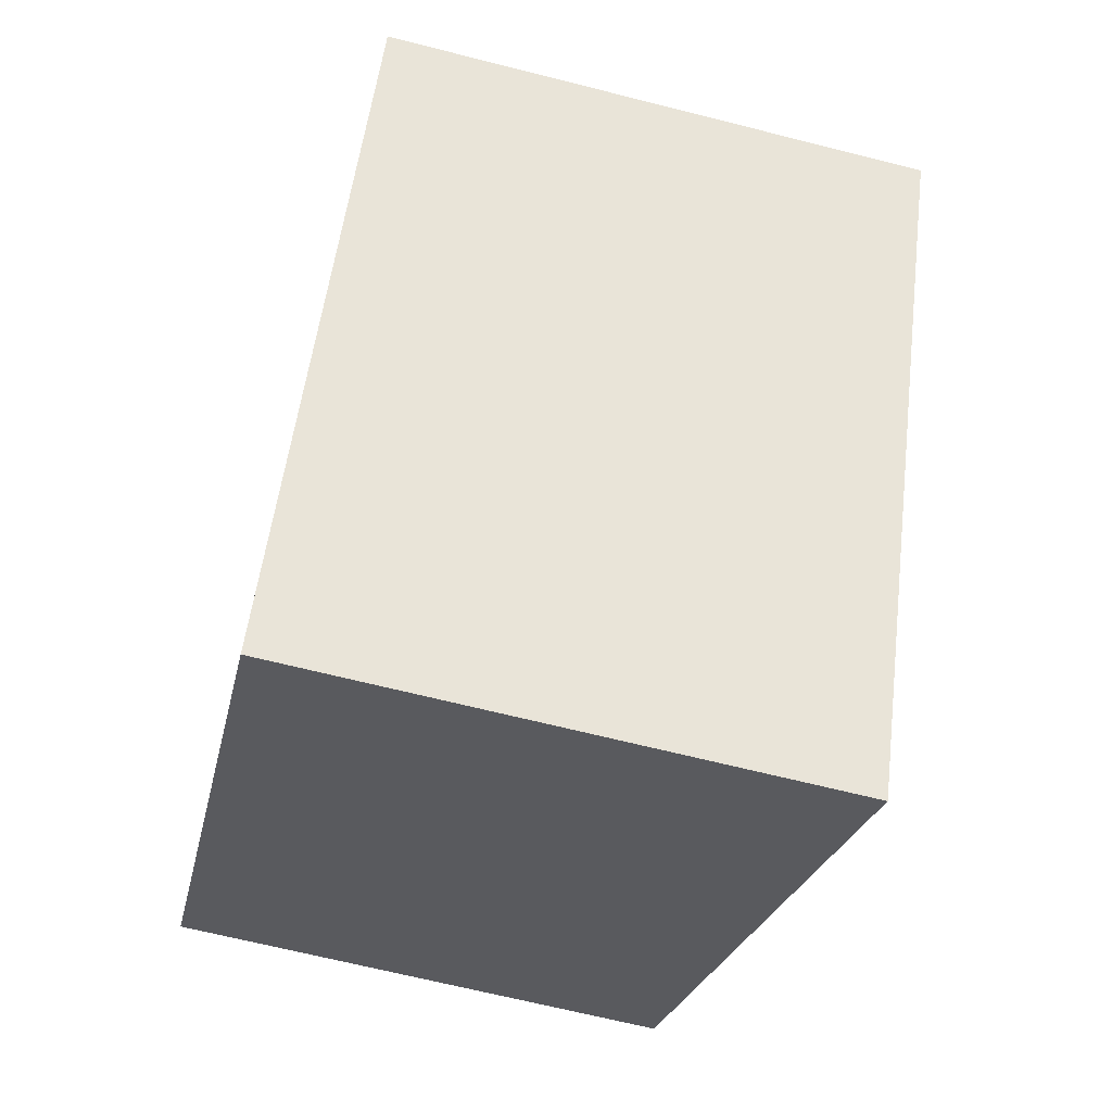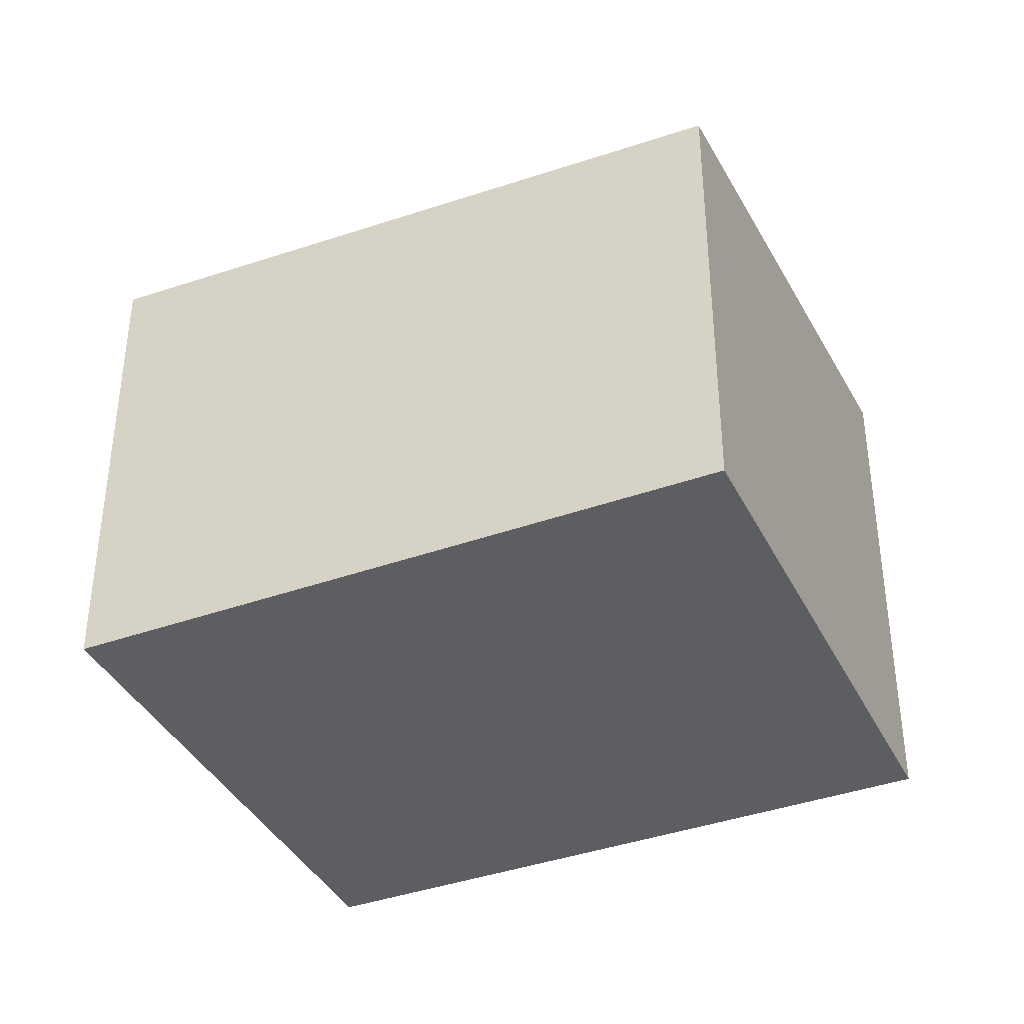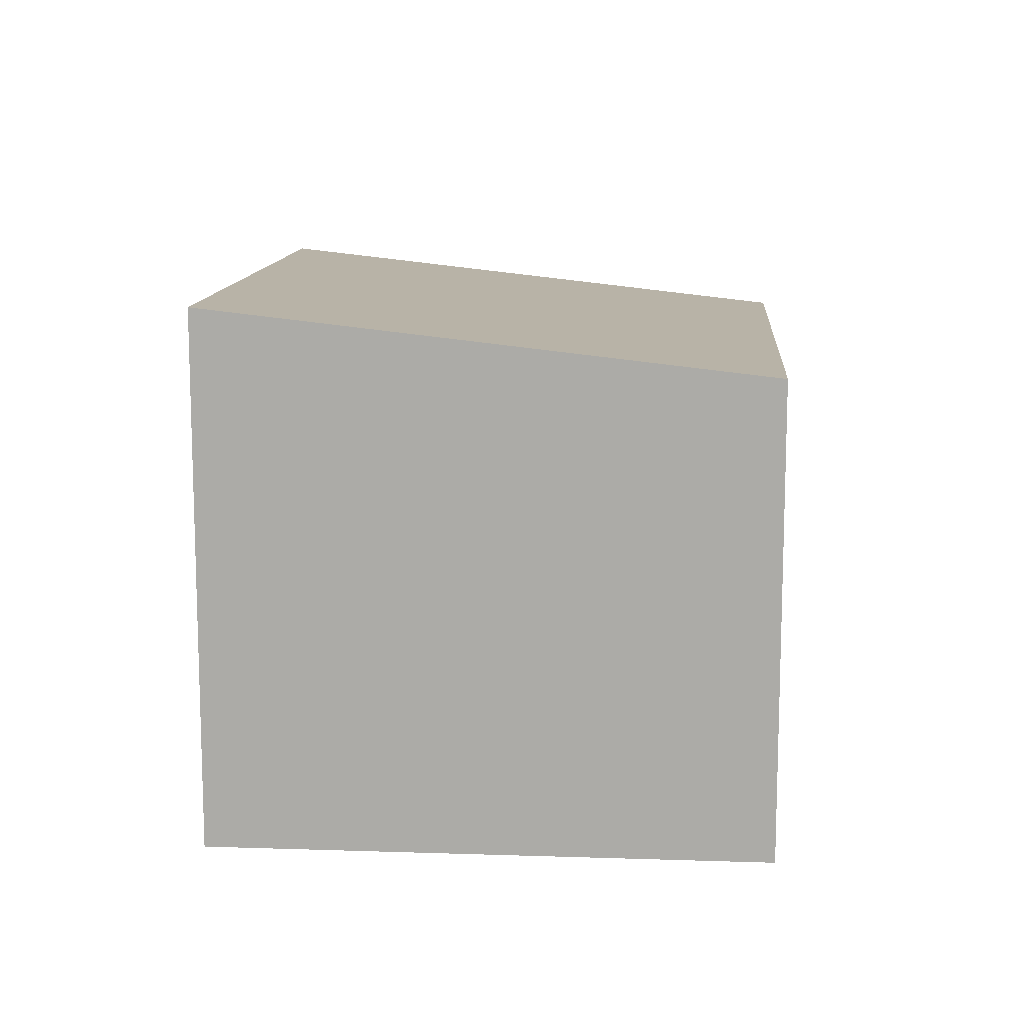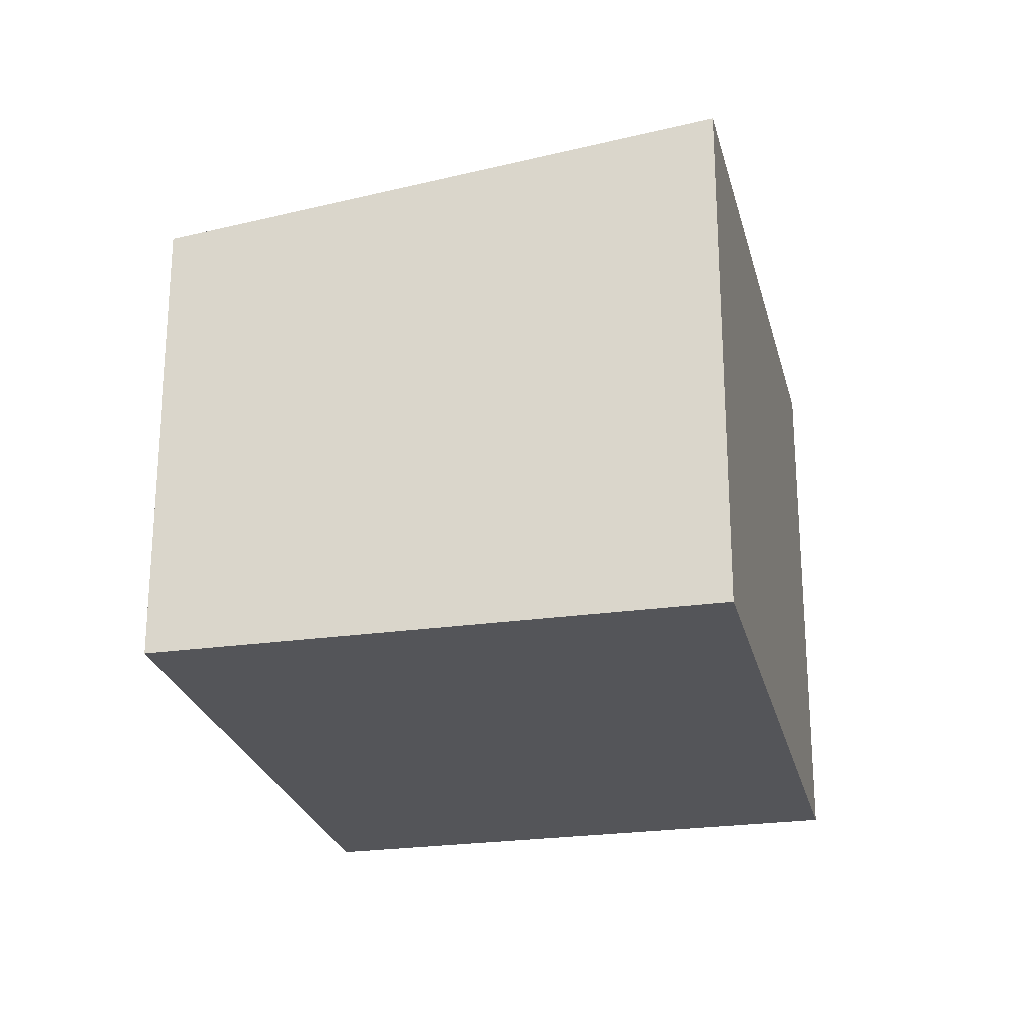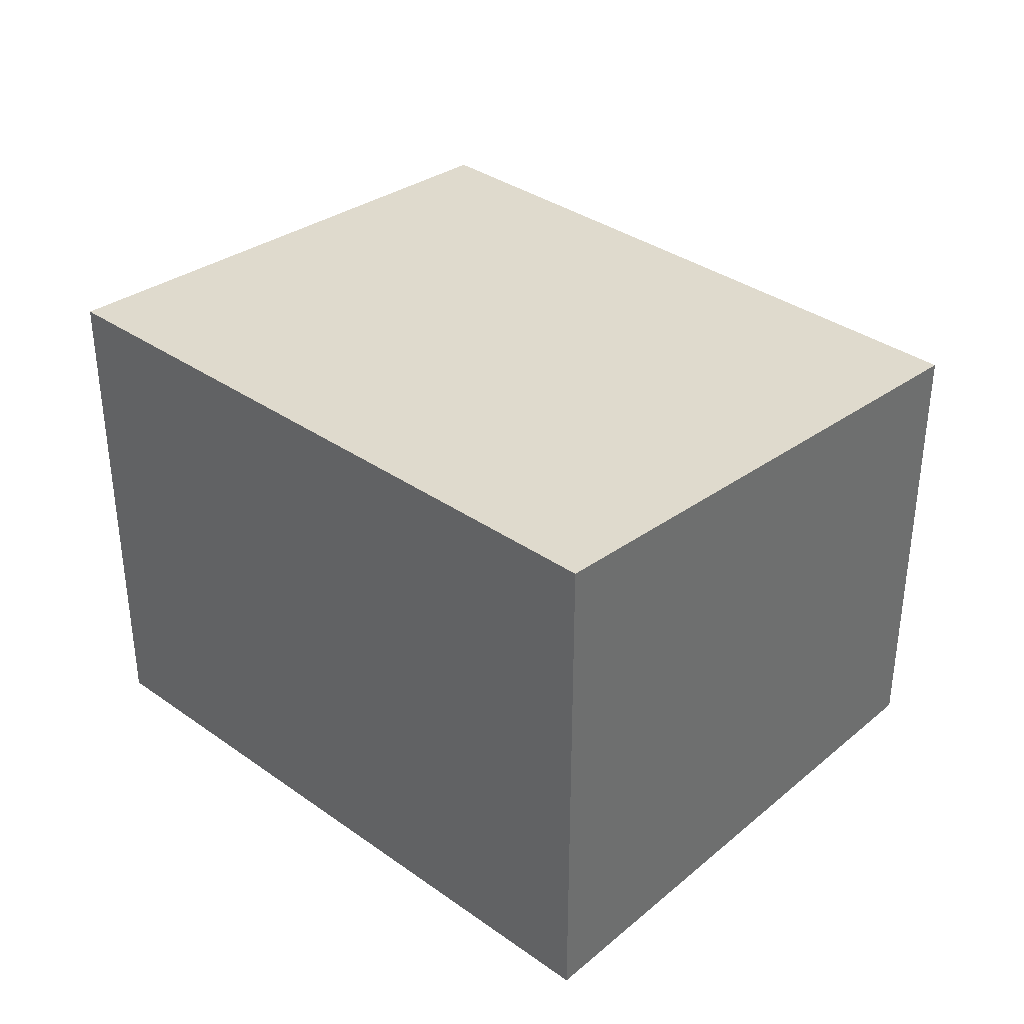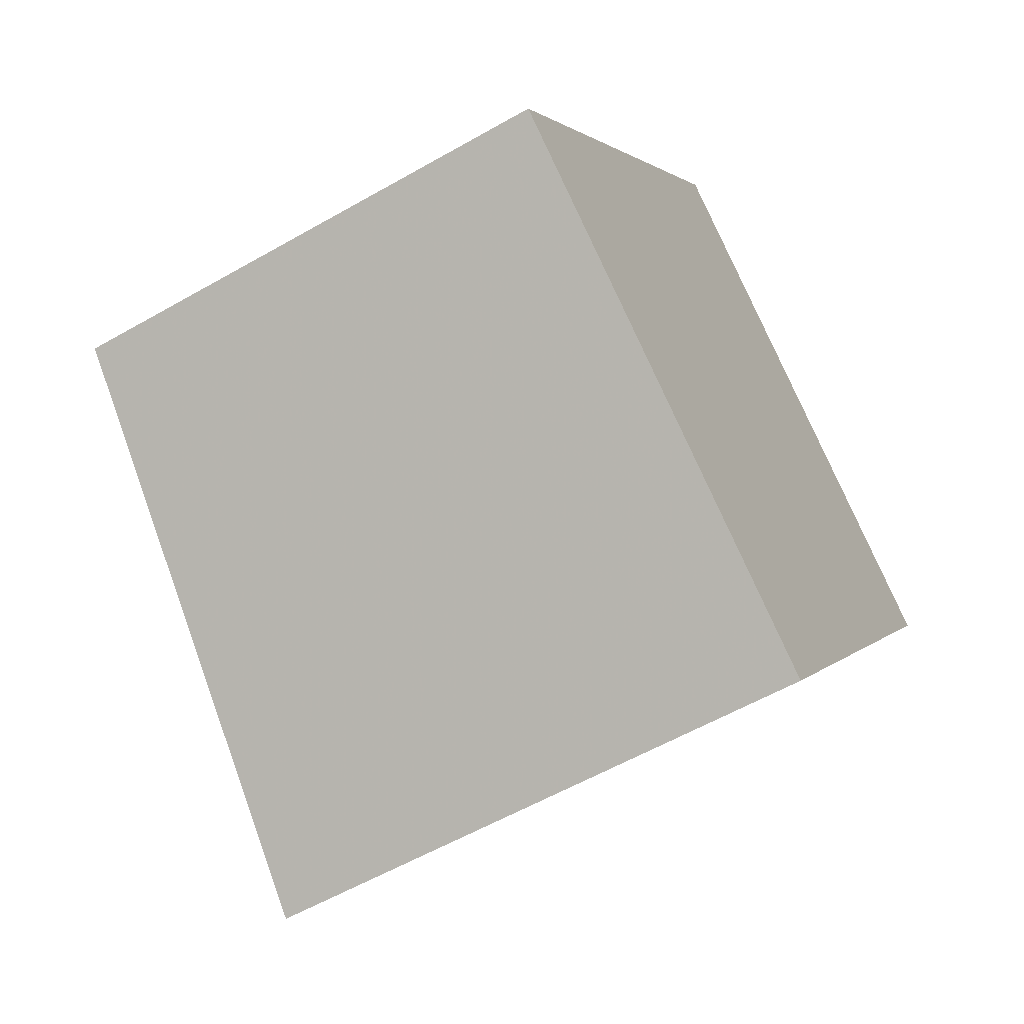
<metadata>
{"format":"obj","ext":"obj","renderer":"f3d","projection":"perspective","resolution":1024,"background":"white","views":[{"elev":-66.3,"azim":-104.3,"up":"+Y"},{"elev":-38.9,"azim":149.2,"up":"+Z"},{"elev":12.9,"azim":39.1,"up":"+Z"},{"elev":-24.8,"azim":-132.1,"up":"+Z"},{"elev":38.0,"azim":-12.6,"up":"+Z"},{"elev":-57.4,"azim":120.8,"up":"+Y"}]}
</metadata>
<code>
v -2264 -1176 2.123
v -2262 -1175 1.873
v -2260 -1177 1.956
v -2262 -1178 2.206
v -2262 -1175 1.873
v -2264 -1176 2.123
v -2264 -1176 0
v -2262 -1175 0
v -2260 -1177 1.956
v -2262 -1175 1.873
v -2262 -1175 0
v -2260 -1177 0
v -2262 -1178 2.206
v -2260 -1177 1.956
v -2260 -1177 0
v -2262 -1178 0
v -2264 -1176 2.123
v -2262 -1178 2.206
v -2262 -1178 0
v -2264 -1176 0
v -2264 -1176 0
v -2262 -1175 0
v -2260 -1177 0
v -2262 -1178 0
f 2 3 4 1
f 6 7 8 5
f 10 11 12 9
f 14 15 16 13
f 18 19 20 17
f 22 23 24 21

</code>
